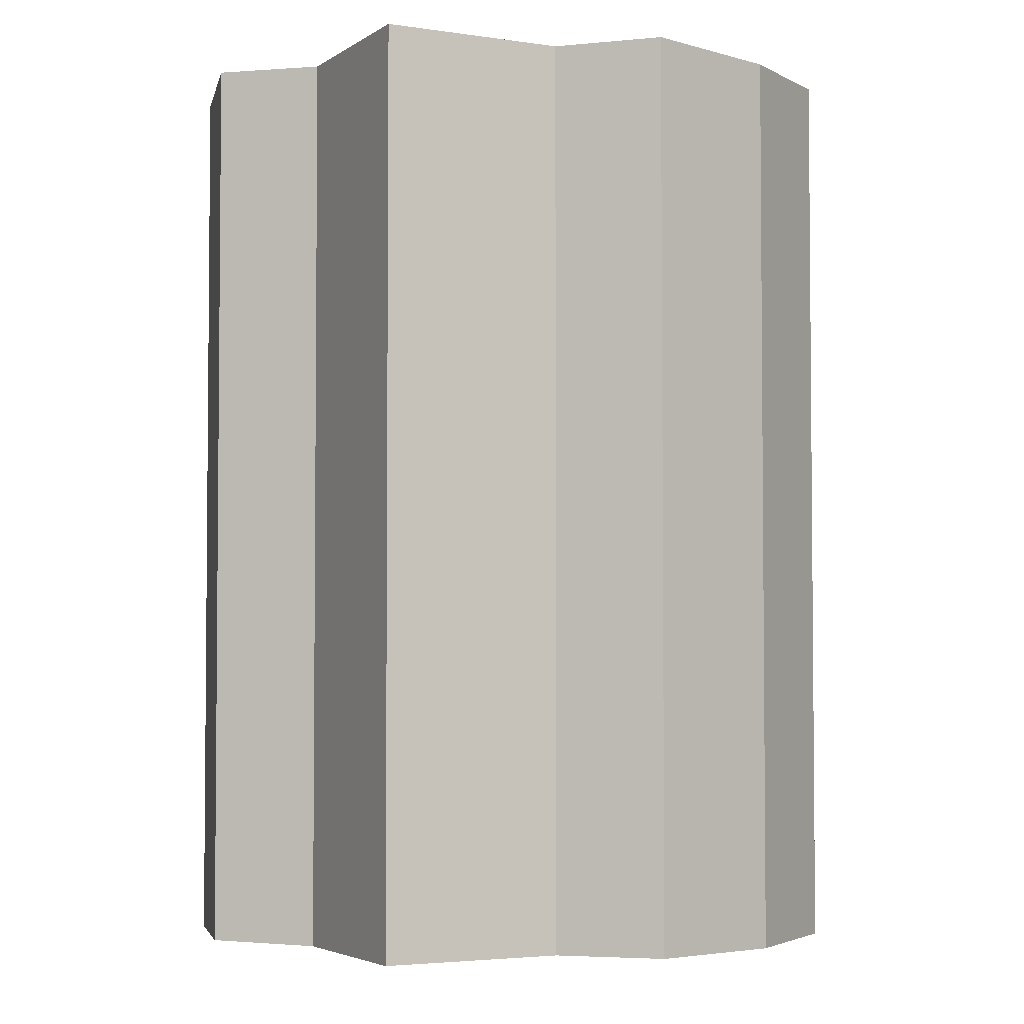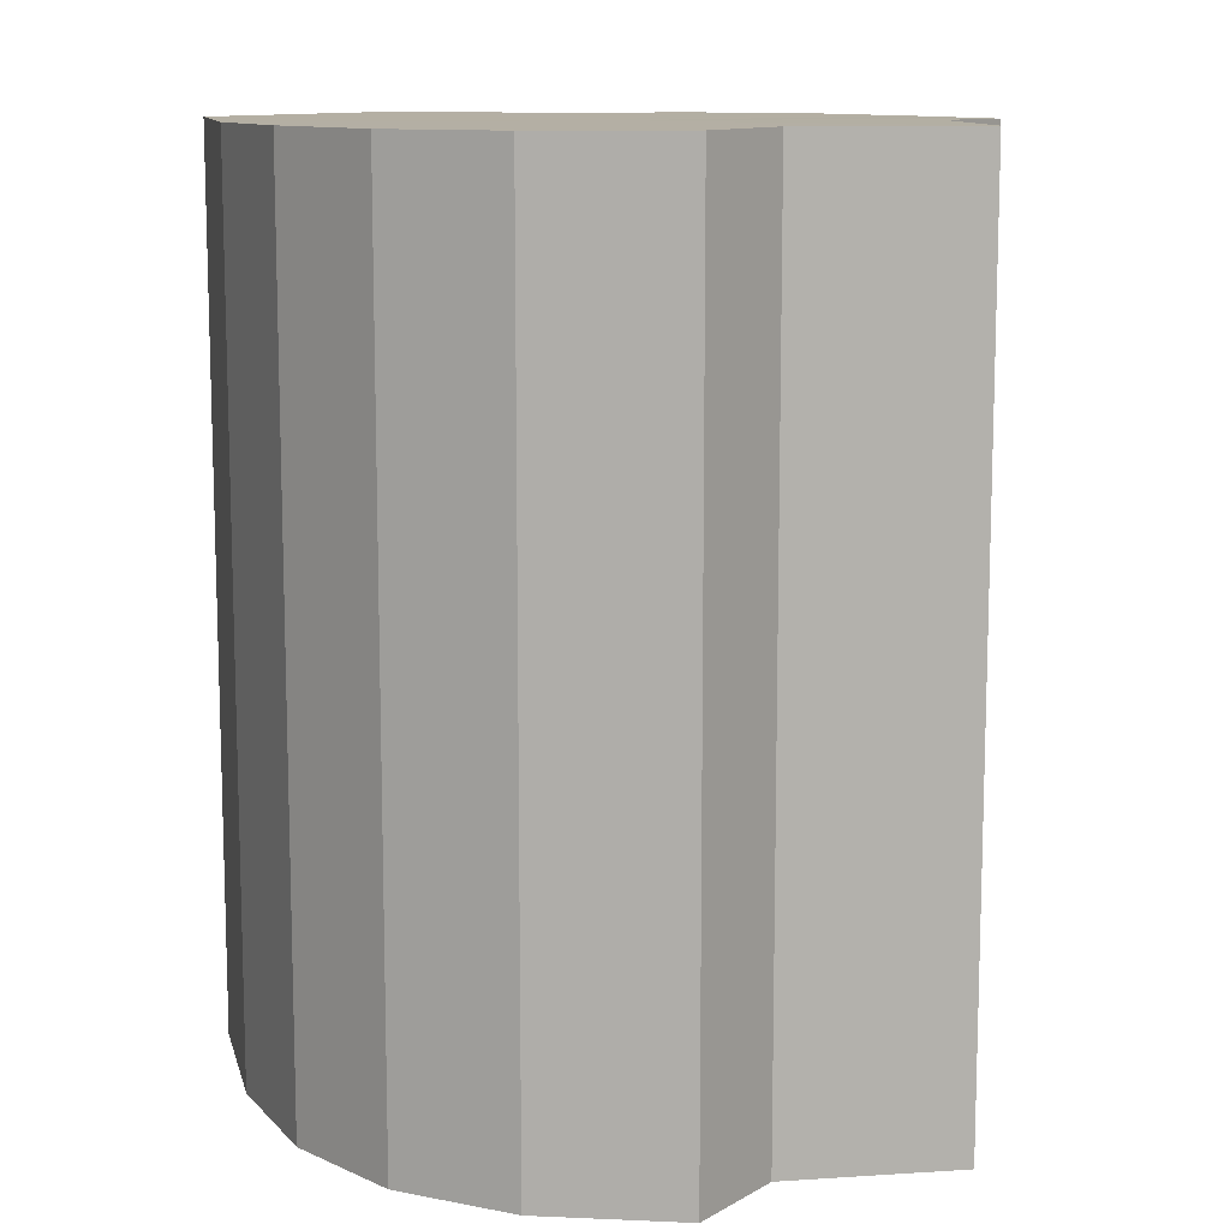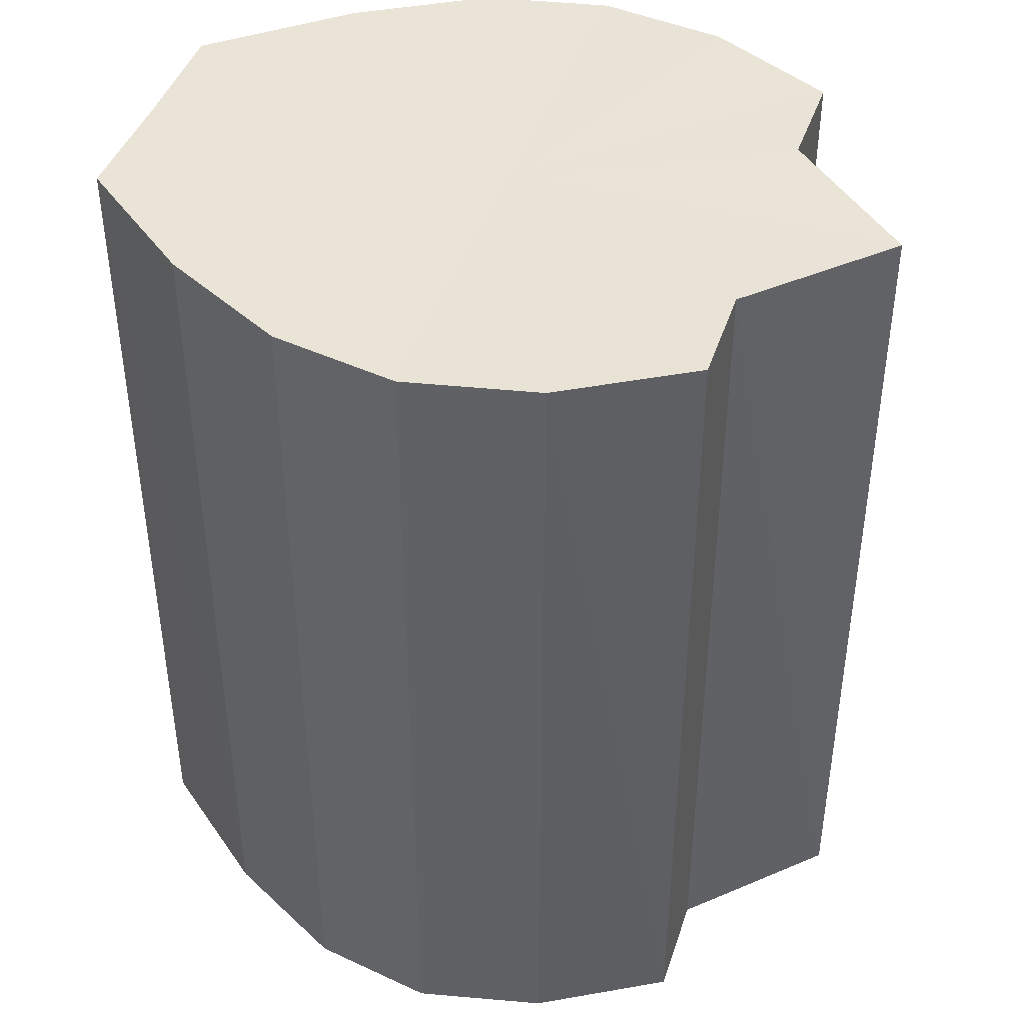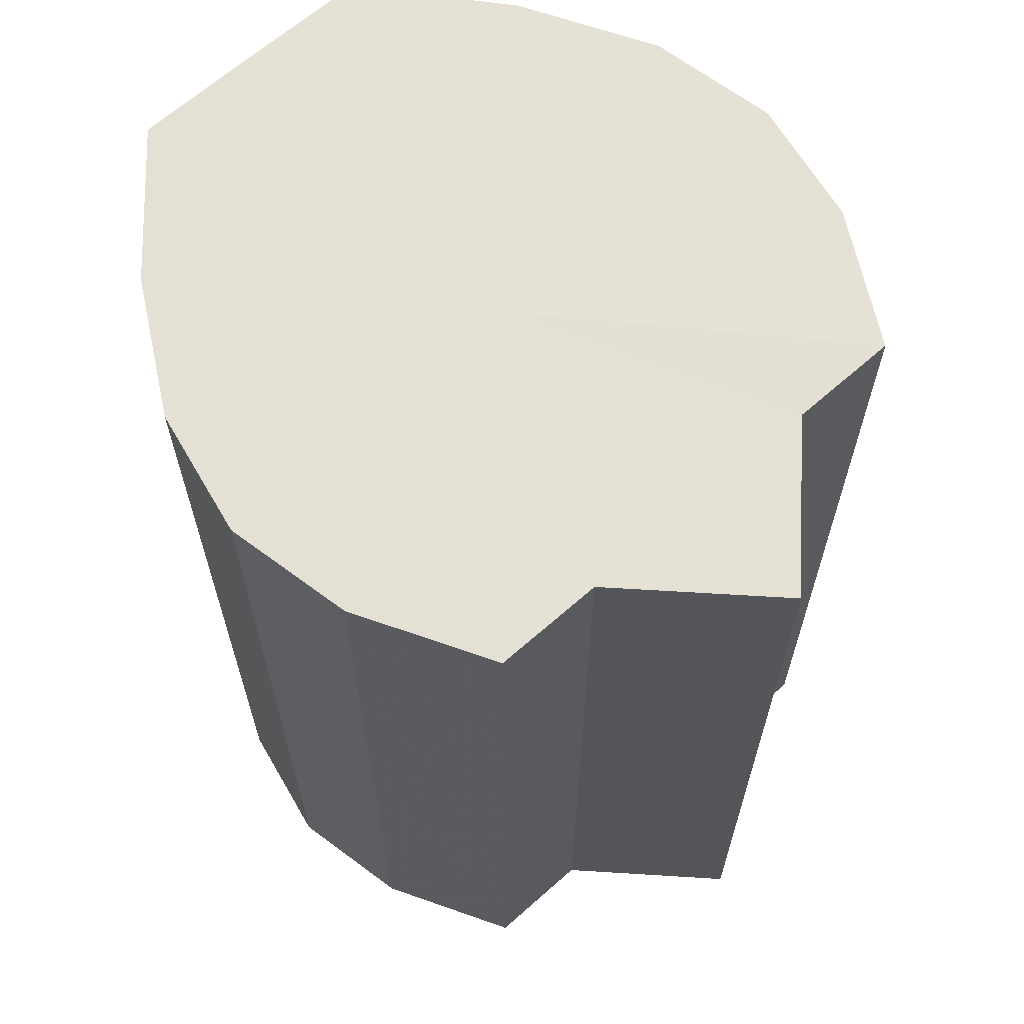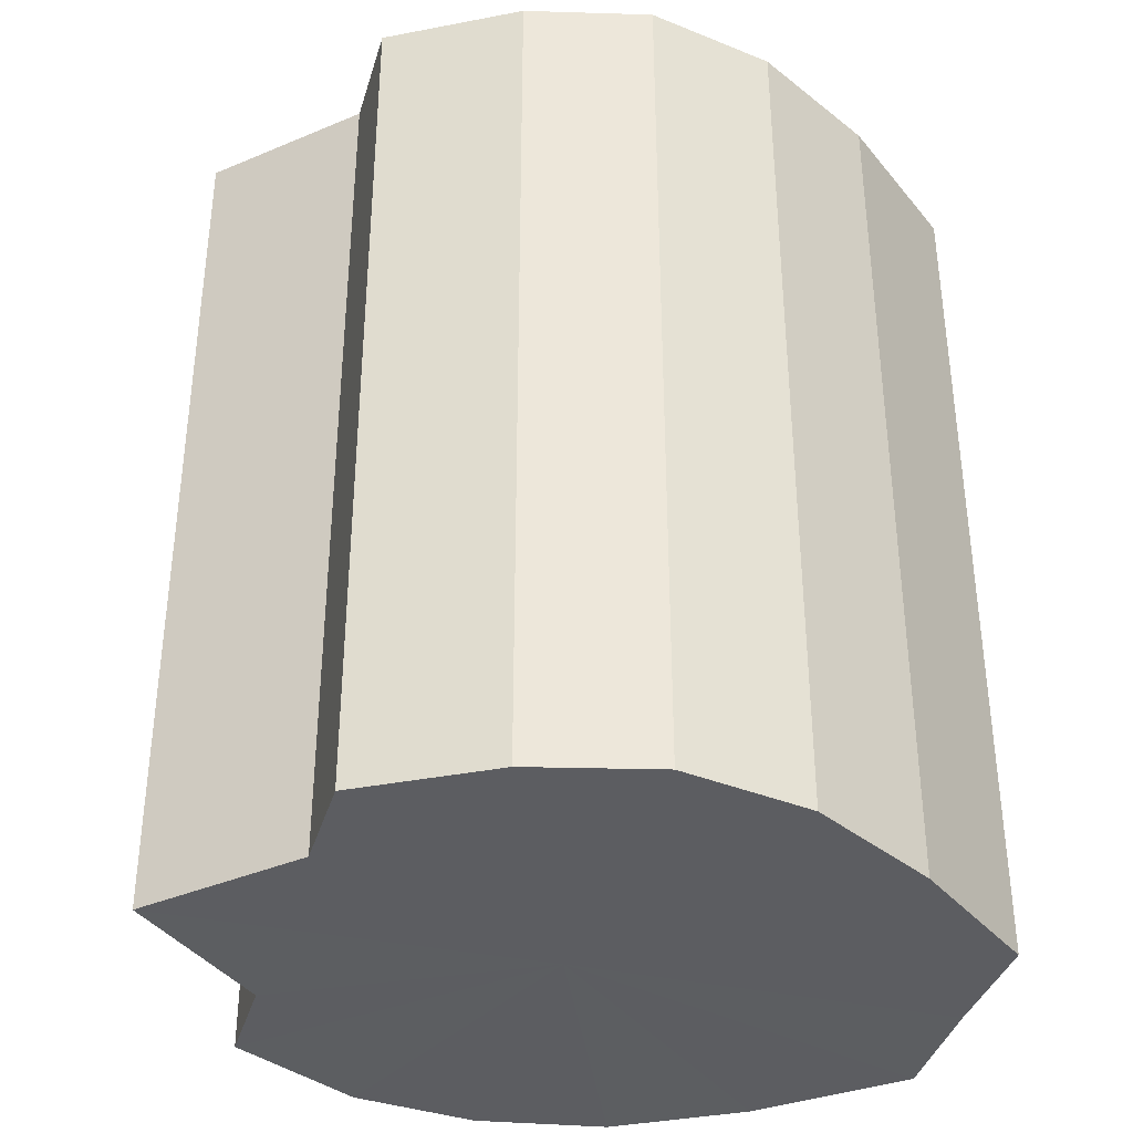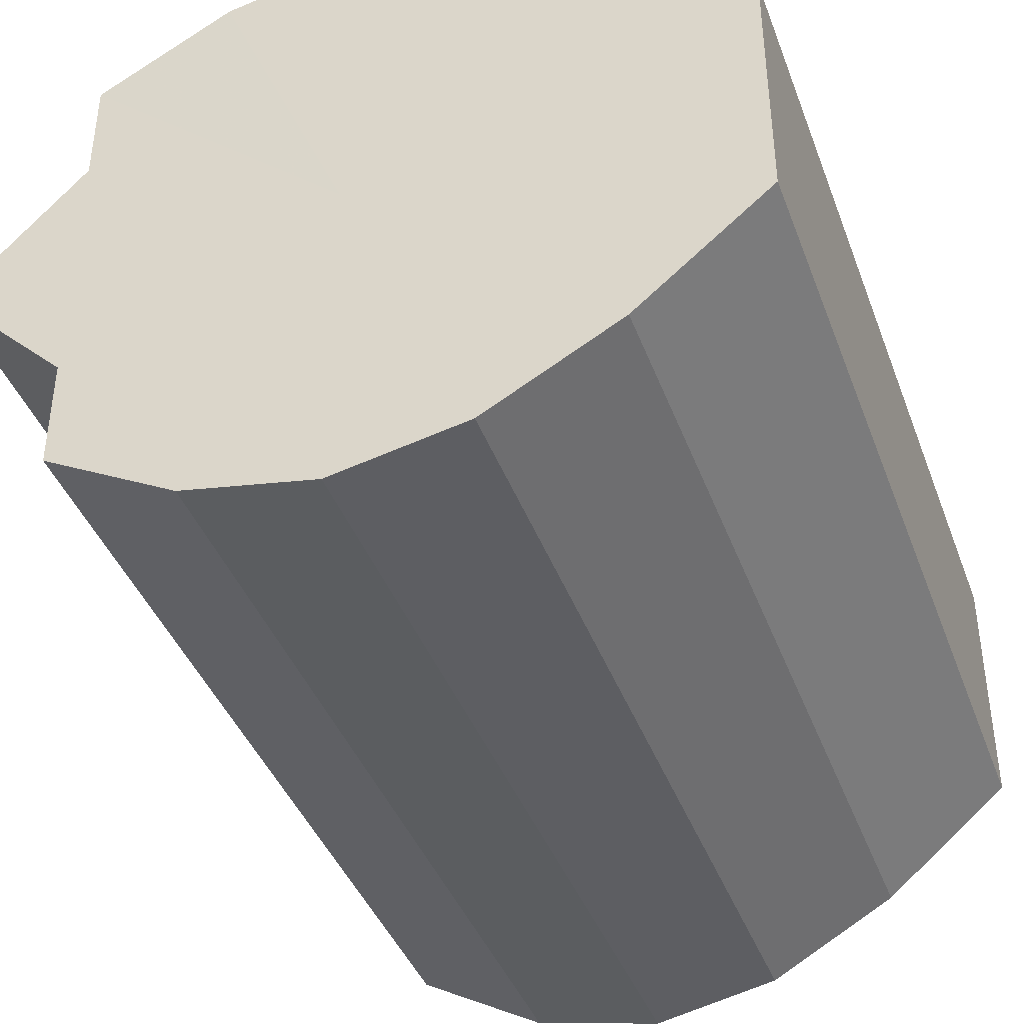
<metadata>
{"format":"obj","ext":"obj","renderer":"f3d","projection":"perspective","resolution":1024,"background":"white","views":[{"elev":-3.5,"azim":107.9,"up":"+Y"},{"elev":11.2,"azim":36.2,"up":"+Y"},{"elev":42.5,"azim":17.7,"up":"+Y"},{"elev":65.4,"azim":48.4,"up":"+Y"},{"elev":-37.0,"azim":164.6,"up":"+Y"},{"elev":-41.1,"azim":-160.4,"up":"+Z"}]}
</metadata>
<code>
o 15635
v 2232 1858 7.274
v 2231 1858 7.264
v 2232 1858 7.274
v 2231 1858 7.256
v 2231 1858 7.264
v 2231 1858 7.264
v 2231 1858 7.264
v 2231 1858 7.25
v 2231 1858 7.256
v 2231 1858 7.248
v 2231 1858 7.25
v 2231 1858 7.256
v 2231 1858 7.256
v 2231 1858 7.25
v 2231 1858 7.248
v 2231 1858 7.256
v 2231 1858 7.25
v 2231 1858 7.25
v 2231 1858 7.25
v 2231 1858 7.264
v 2231 1858 7.256
v 2231 1858 7.274
v 2231 1858 7.264
v 2231 1858 7.248
v 2231 1858 7.248
v 2231 1858 7.284
v 2231 1858 7.274
v 2231 1858 7.293
v 2231 1858 7.284
v 2231 1858 7.25
v 2231 1858 7.25
v 2231 1858 7.298
v 2231 1858 7.293
v 2231 1858 7.3
v 2231 1858 7.298
v 2231 1858 7.256
v 2231 1858 7.256
v 2231 1858 7.298
v 2231 1858 7.3
v 2231 1858 7.293
v 2231 1858 7.298
v 2231 1858 7.264
v 2231 1858 7.264
v 2231 1858 7.284
v 2231 1858 7.293
v 2232 1858 7.274
v 2231 1858 7.284
v 2231 1858 7.274
v 2231 1858 7.274
v 2231 1858 7.284
v 2231 1858 7.284
v 2231 1858 7.293
v 2231 1858 7.293
v 2231 1858 7.298
v 2231 1858 7.298
v 2231 1858 7.3
v 2231 1858 7.3
v 2231 1858 7.298
v 2231 1858 7.298
v 2231 1858 7.293
v 2231 1858 7.293
v 2231 1858 7.284
v 2231 1858 7.284
v 2232 1858 7.274
v 2232 1858 7.274
v 2231 1858 7.274
v 2231 1858 7.284
v 2231 1858 7.264
v 2231 1858 7.293
v 2231 1858 7.256
v 2231 1858 7.298
v 2231 1858 7.25
v 2231 1858 7.3
v 2231 1858 7.248
v 2231 1858 7.298
v 2231 1858 7.25
v 2231 1858 7.293
v 2231 1858 7.256
v 2231 1858 7.284
v 2231 1858 7.264
v 2231 1858 7.274
v 2231 1858 7.274
v 2232 1858 7.274
v 2231 1858 7.264
v 2231 1858 7.284
v 2231 1858 7.256
v 2231 1858 7.293
v 2231 1858 7.25
v 2231 1858 7.298
v 2231 1858 7.248
v 2231 1858 7.3
v 2231 1858 7.25
v 2231 1858 7.298
v 2231 1858 7.256
v 2231 1858 7.293
v 2231 1858 7.264
v 2231 1858 7.284
v 2231 1858 7.274
f 1 2 3
f 2 4 5
f 3 6 7
f 4 8 9
f 8 10 11
f 7 12 13
f 10 14 15
f 14 16 17
f 13 18 19
f 16 20 21
f 20 22 23
f 19 24 25
f 22 26 27
f 26 28 29
f 25 30 31
f 28 32 33
f 32 34 35
f 31 36 37
f 34 38 39
f 38 40 41
f 37 42 43
f 40 44 45
f 44 46 47
f 43 48 49
f 49 50 51
f 51 52 53
f 53 54 55
f 55 56 57
f 57 58 59
f 59 60 61
f 61 62 63
f 63 64 65
f 66 64 67
f 66 68 64
f 66 67 69
f 66 70 68
f 66 69 71
f 66 72 70
f 66 71 73
f 66 74 72
f 66 73 75
f 66 76 74
f 66 75 77
f 66 78 76
f 66 77 79
f 66 80 78
f 66 79 81
f 66 81 80
f 82 83 84
f 82 85 83
f 82 84 86
f 82 87 85
f 82 86 88
f 82 89 87
f 82 88 90
f 82 91 89
f 82 90 92
f 82 93 91
f 82 92 94
f 82 95 93
f 82 94 96
f 82 97 95
f 82 96 98
f 82 98 97

</code>
